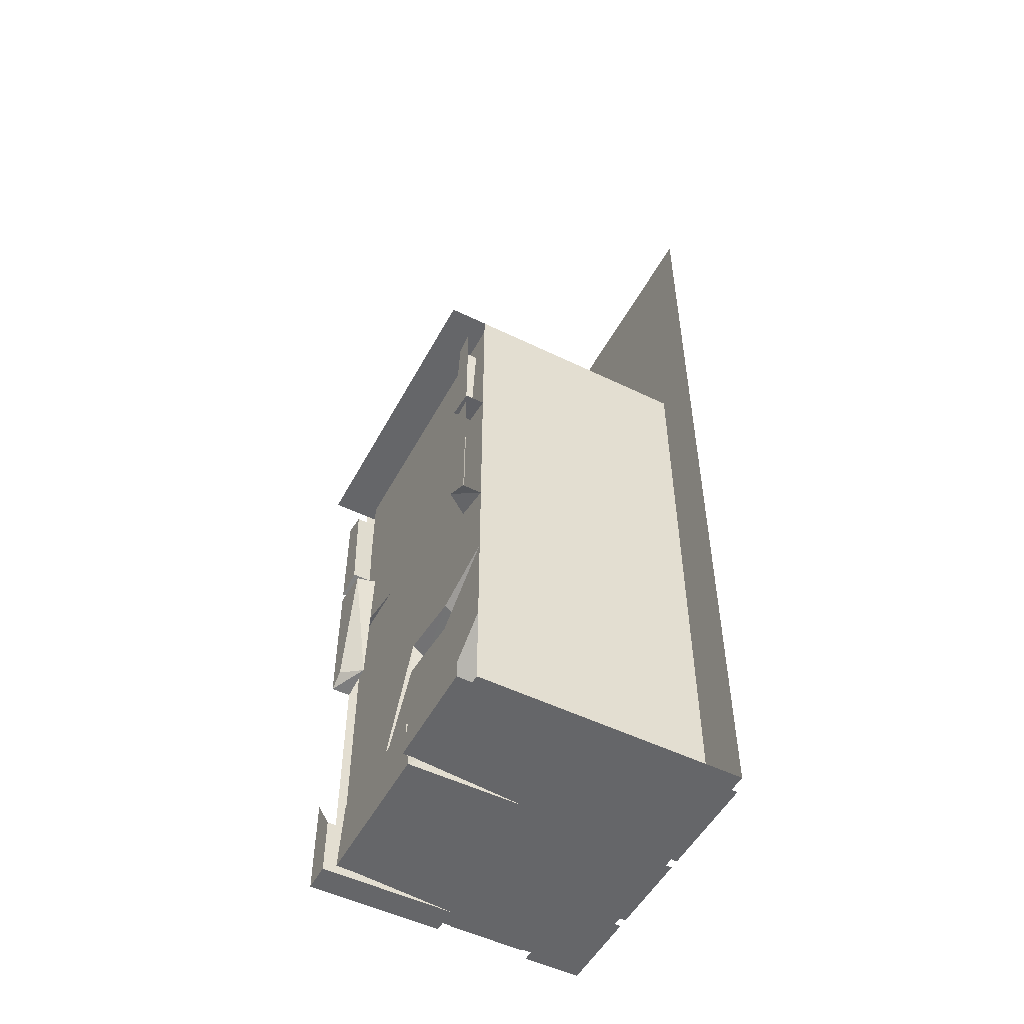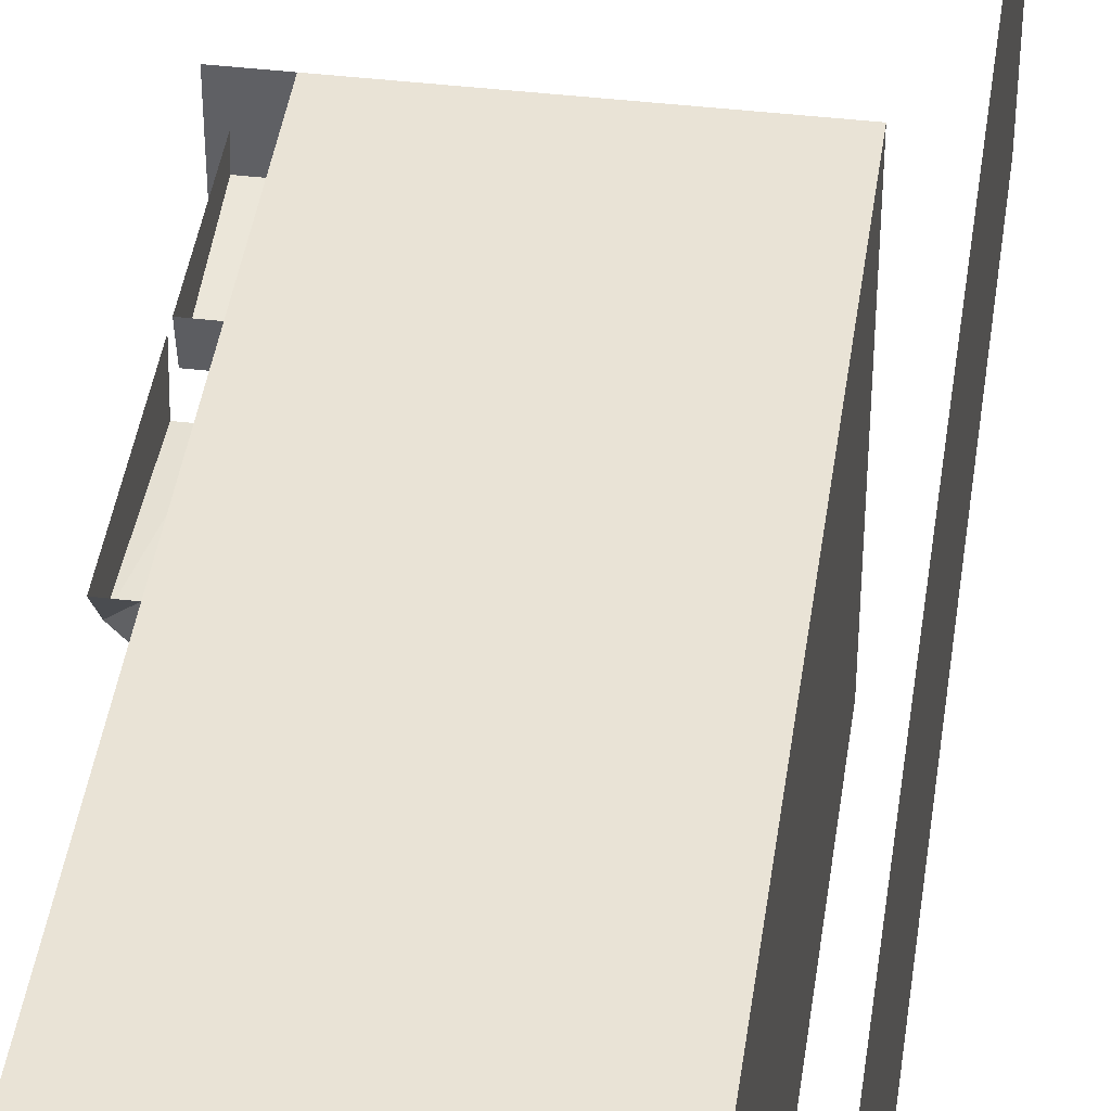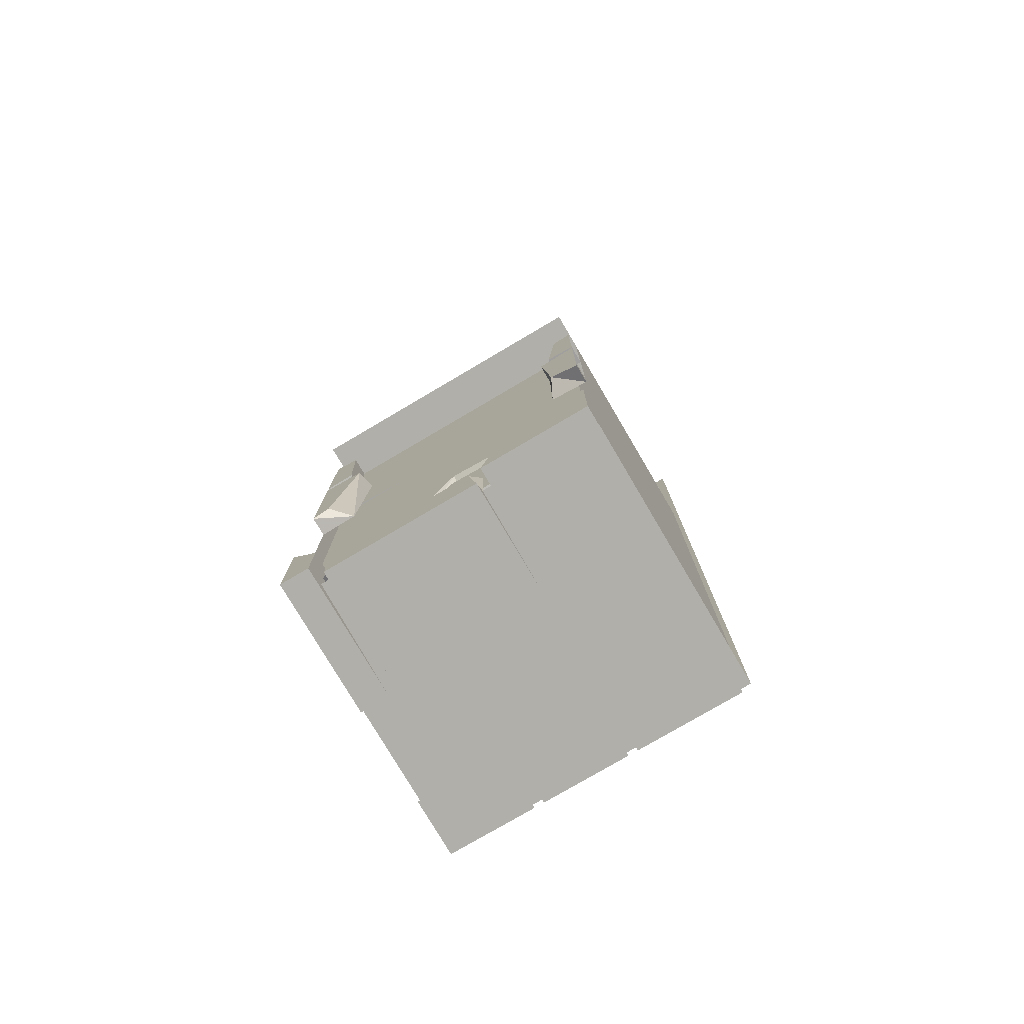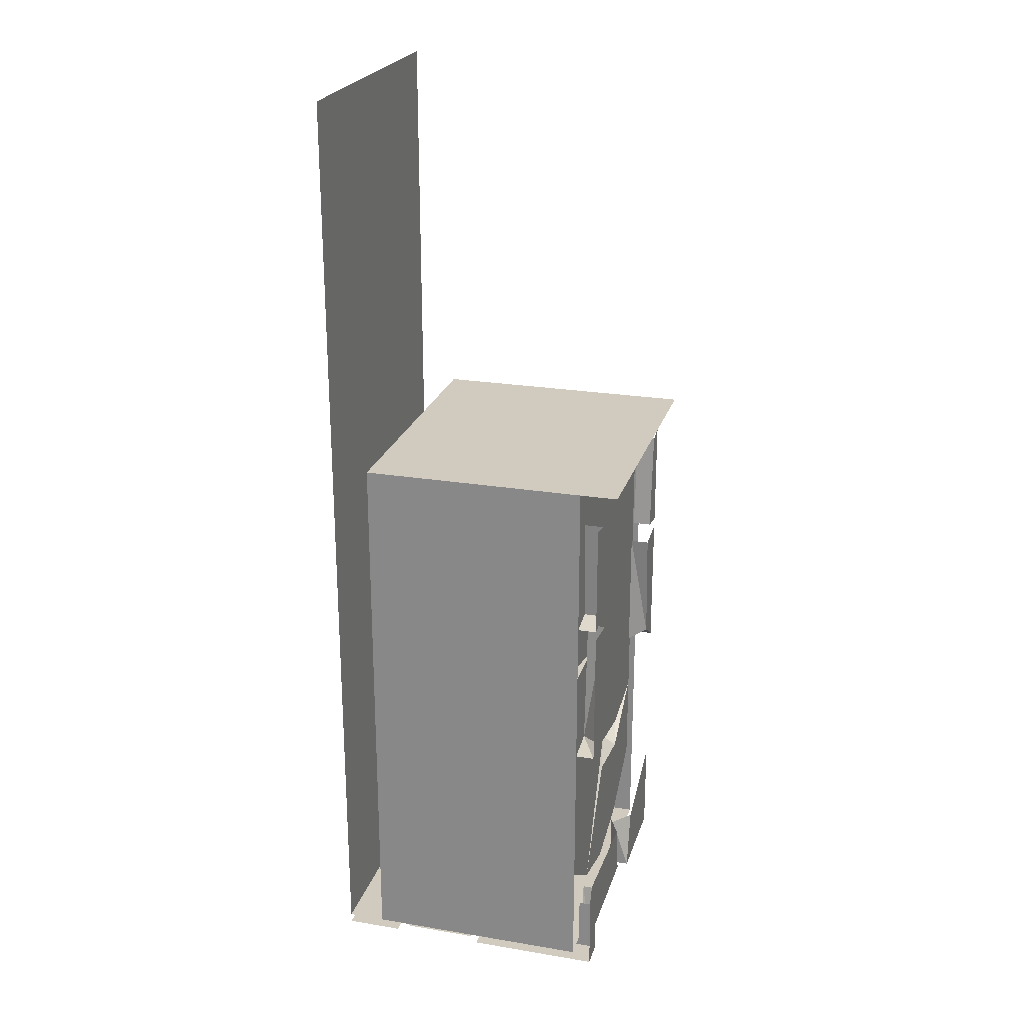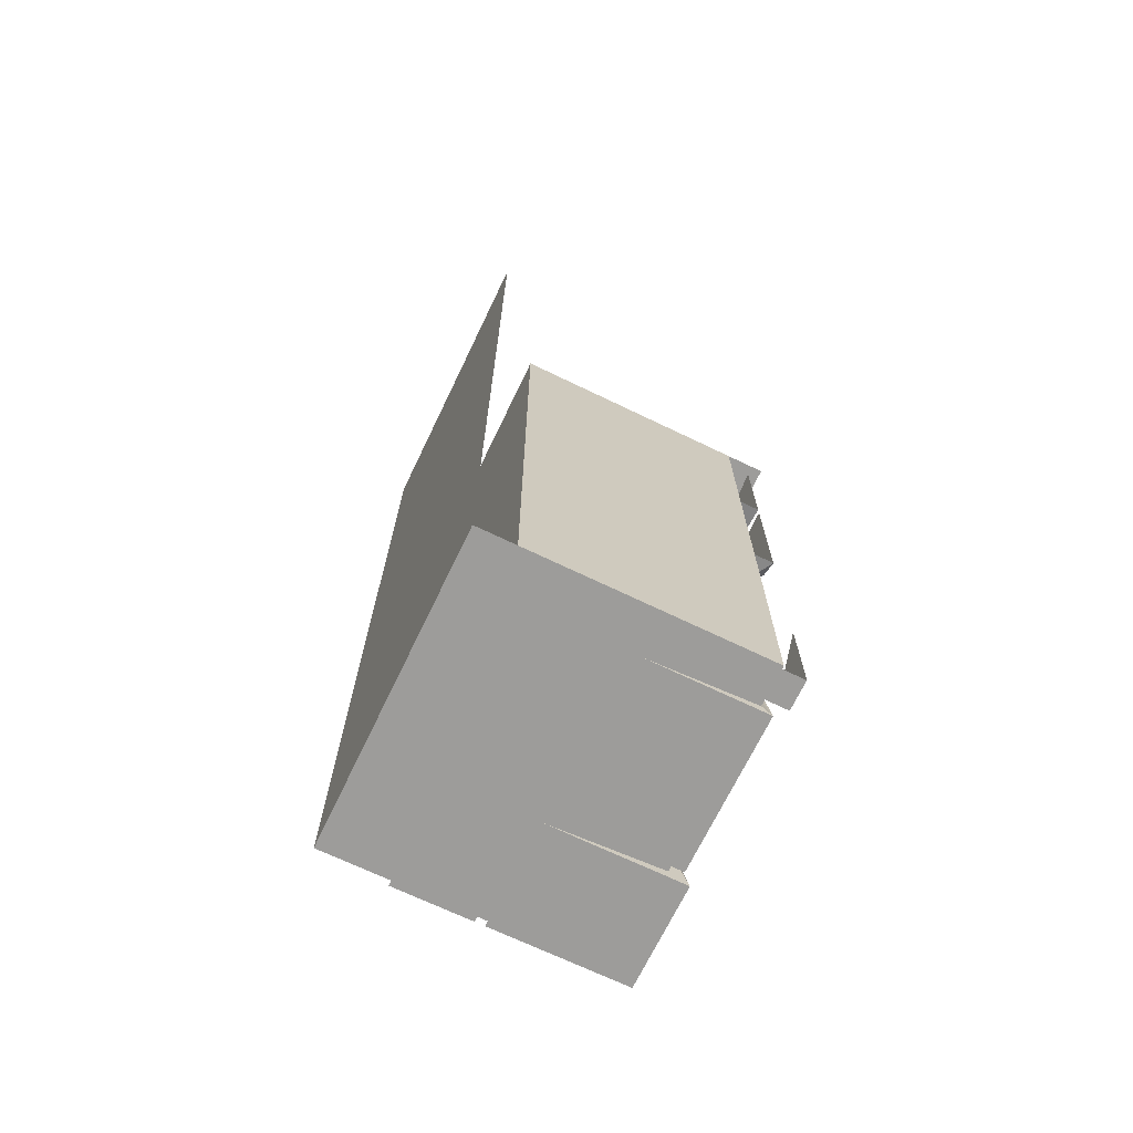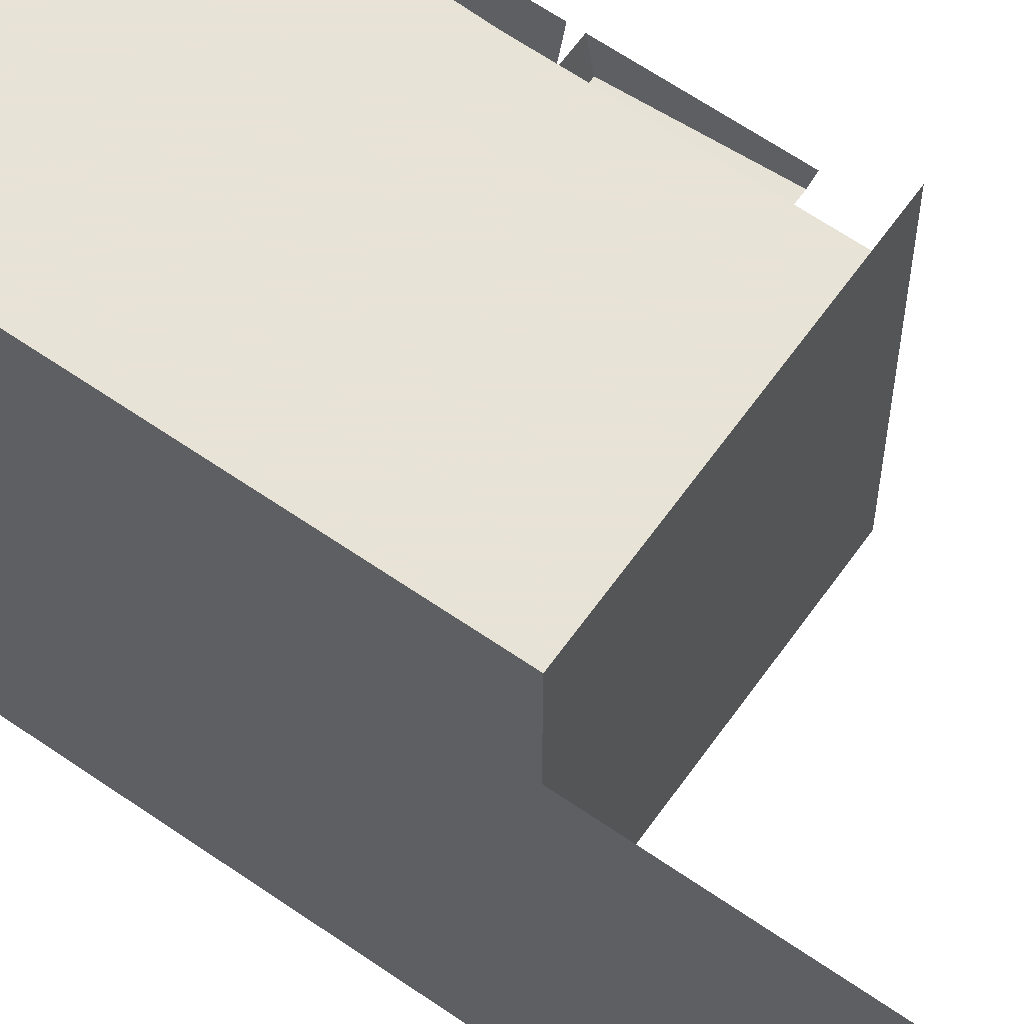
<metadata>
{"format":"obj","ext":"obj","renderer":"f3d","projection":"perspective","resolution":1024,"background":"white","views":[{"elev":-51.9,"azim":-27.8,"up":"+Y"},{"elev":42.2,"azim":8.0,"up":"+Z"},{"elev":-78.0,"azim":-59.5,"up":"+Y"},{"elev":23.5,"azim":-164.4,"up":"+Y"},{"elev":-70.0,"azim":154.3,"up":"+Y"},{"elev":62.6,"azim":125.2,"up":"+Z"}]}
</metadata>
<code>
v -0.5 0 -0.5
v -0.375 0 -0.5
v -0.375 0 0.5
v -0.5 0 0.5
v -0.4375 -1.875 0.1562
v -0.4375 -1.875 0.5
v -0.4375 -1.547 0.5
v -0.4375 -1.672 0.2031
v -0.375 -1.688 0.1562
v -0.375 -1.844 0.1562
v 0 -1.875 0.1562
v 0 -1.875 0.5
v -0.4375 -1.875 -0.5
v -0.4375 -1.875 -0.4062
v -0.4375 -1.688 -0.4062
v -0.4375 -1.547 -0.5
v -0.4062 -1.875 -0.375
v -0.4062 -1.875 0.125
v -0.4062 -1.688 0.09375
v -0.4062 -1.656 -0.3438
v -0.375 -1.656 -0.3438
v -0.375 -1.844 -0.375
v -0.03125 -1.875 -0.375
v -0.03125 -1.875 0.125
v -0.375 -1.844 0.125
v -0.375 -1.656 0.125
v -0.375 -1.844 -0.5
v 0.5 -1.844 -0.5
v 0.5 -1.844 0.5
v -0.375 -1.844 0.5
v 0.5 1.25 -0.5
v 0.5 1.25 0.5
v 0 -1.875 -0.5
v 0 -1.875 -0.4062
v -0.375 -1.844 -0.4062
v -0.375 -1.688 -0.4062
v 0.03125 -1.875 0.5
v 0.03125 -1.875 -0.03125
v 0.2812 -1.875 -0.03125
v 0.2812 -1.875 0.5
v 0.2812 -1.875 -0.0625
v 0.03125 -1.875 -0.0625
v 0.03125 -1.875 -0.4688
v 0.2812 -1.875 -0.4688
v 0.5 -1.875 0.4688
v 0.3125 -1.875 0.4688
v 0.3125 -1.875 0.125
v 0.5 -1.875 0.125
v 0.5 -1.875 0.09375
v 0.3125 -1.875 0.09375
v 0.3125 -1.875 -0.1875
v 0.5 -1.875 -0.1875
v 0.5 -1.875 -0.2188
v 0.3125 -1.875 -0.2188
v 0.3125 -1.875 -0.5
v 0.5 -1.875 -0.5
v -0.4375 -0.4844 0.4062
v -0.4375 -0.5 0.5
v -0.4375 -0.125 0.5
v -0.4375 -0.1406 0.4375
v -0.375 -0.1406 0.4375
v -0.375 -0.4844 0.4062
v -0.375 -0.5 0.5
v -0.4375 -0.5 -0.5
v -0.4375 -0.4844 -0.4062
v -0.4375 -0.1406 -0.4219
v -0.4375 -0.125 -0.5
v -0.375 -0.4844 -0.4062
v -0.375 -0.1406 -0.4219
v -0.375 -0.5 -0.5
v -0.4375 -0.9688 -0.4453
v -0.4375 -0.5469 -0.3672
v -0.4375 -0.5312 -0.5
v -0.4375 -1 -0.5
v -0.375 -0.9844 -0.3828
v -0.375 -0.5469 -0.3516
v -0.375 -1 -0.5
v -0.4375 -0.9375 0.4062
v -0.375 -0.5469 0.375
v -0.375 -0.9688 0.375
v -0.375 -1 0.5
v -0.4375 -1 0.5
v -0.4375 -0.5469 0.375
v -0.4375 -0.5312 0.5
v -0.25 -1.844 -0.5
v -0.25 0 -0.5
v -0.25 0 0.5
v -0.25 -1.844 0.5
v -0.125 0 -0.5
v -0.125 0 0.5
v -0.125 -1.844 0.5
v 0 0 0.5
v 0 -1.844 0.5
v 0.125 0 0.5
v 0.125 -1.844 0.5
v 0.25 0 0.5
v 0.25 -1.844 0.5
v 0.375 0 0.5
v 0.375 -1.844 0.5
v 0.375 -1.844 -0.5
v 0.375 0 -0.5
v 0.25 0 -0.5
v 0.25 -1.844 -0.5
v 0.125 0 -0.5
v 0.125 -1.844 -0.5
v 0 0 -0.5
v 0 -1.844 -0.5
v -0.125 -1.844 -0.5
v -0.3594 -1.742 0
v -0.3594 -1.688 -0.2266
v -0.05469 -1.688 -0.2266
v -0.05469 -1.742 0
v -0.3594 -1.688 0.2344
v -0.3594 -1.344 0
v -0.3125 -1.305 0
v -0.3125 -1.578 -0.1641
v -0.3594 -1.227 0
v -0.3594 -0.7266 -0.2266
v -0.3594 -0.7266 -0.4609
v -0.3594 -1.531 -0.4609
v -0.05469 -1.531 -0.4609
v -0.3594 -1.531 0.4688
v -0.05469 -1.688 0.2344
v -0.05469 -1.531 0.4688
v -0.3594 -1.219 0.4688
v -0.3594 -1.375 0.2344
v -0.3125 -1.344 0.2266
v -0.3125 -1.258 0
v -0.3594 -1.266 0.2344
v -0.3594 -0.7266 0
v -0.3594 0 -0.2188
v -0.3594 -0.6719 -0.4609
v -0.3047 -0.6875 -0.4297
v -0.3047 -0.7188 -0.2812
v -0.3047 -0.7188 -0.4297
v -0.04688 -0.7266 -0.4609
v -0.3594 0 0.4688
v -0.3594 -0.7266 0.4688
v -0.04688 -0.7266 0.4688
v -0.04688 0 0.4688
v -0.3594 0 0
v -0.3594 -0.5625 0.2344
v -0.3594 0 0.2344
v -0.3594 0 -0.4531
v -0.04688 0 -0.4609
v -0.04688 -0.6719 -0.4609
v -0.1016 -0.6875 -0.4297
v -0.3125 -1.297 0.2266
v -0.3125 -1.242 0.4141
v -0.1016 -0.7188 -0.4297
v -0.04688 -0.7266 -0.2266
v -0.1016 -0.7188 -0.2812
f 1 2 3
f 1 3 4
f 27 28 29
f 27 29 30
f 5 6 7
f 5 7 8
f 5 8 9
f 5 9 10
f 5 10 11
f 5 11 12
f 5 12 6
f 13 14 15
f 13 15 16
f 17 18 19
f 17 19 20
f 17 20 21
f 17 21 22
f 17 22 23
f 17 23 24
f 17 24 18
f 18 24 25
f 18 25 19
f 19 25 26
f 13 33 34
f 13 34 14
f 14 34 35
f 14 35 15
f 15 35 36
f 37 38 39
f 37 39 40
f 41 42 43
f 41 43 44
f 45 46 47
f 45 47 48
f 49 50 51
f 49 51 52
f 53 54 55
f 53 55 56
f 31 32 29
f 31 29 28
f 99 98 100
f 100 98 101
f 57 58 59
f 57 59 60
f 57 60 61
f 57 61 62
f 57 62 63
f 57 63 58
f 64 65 66
f 64 66 67
f 68 69 66
f 68 66 65
f 68 65 64
f 68 64 70
f 71 72 73
f 71 73 74
f 71 74 75
f 71 75 72
f 72 75 76
f 75 74 77
f 78 79 80
f 78 80 81
f 78 81 82
f 78 82 83
f 78 83 79
f 82 84 83
f 109 113 114
f 109 114 110
f 110 114 115
f 110 115 116
f 110 116 117
f 110 117 118
f 110 118 119
f 110 119 120
f 122 125 126
f 122 126 113
f 113 126 114
f 114 126 127
f 114 127 115
f 115 127 128
f 115 128 116
f 116 128 117
f 117 128 129
f 117 129 130
f 117 130 118
f 118 130 131
f 118 131 132
f 118 132 133
f 118 133 134
f 118 134 119
f 119 134 135
f 130 141 131
f 141 130 142
f 141 142 143
f 143 142 138
f 143 138 137
f 133 135 134
f 144 132 131
f 125 138 142
f 125 142 129
f 125 129 148
f 125 148 149
f 125 149 126
f 126 149 127
f 127 149 148
f 127 148 128
f 128 148 129
f 129 142 130
f 85 86 2
f 85 2 27
f 87 88 30
f 87 30 3
f 87 3 86
f 86 3 2
f 87 86 89
f 87 89 90
f 87 90 88
f 88 90 91
f 108 89 86
f 108 86 85
f 91 90 92
f 91 92 93
f 107 106 89
f 107 89 108
f 106 92 90
f 106 90 89
f 93 92 94
f 93 94 95
f 105 104 106
f 105 106 107
f 104 94 92
f 104 92 106
f 95 94 96
f 95 96 97
f 103 102 104
f 103 104 105
f 94 104 102
f 94 102 96
f 97 96 98
f 97 98 99
f 100 101 102
f 100 102 103
f 96 102 101
f 96 101 98
f 109 110 111
f 109 111 112
f 109 112 113
f 110 120 121
f 110 121 111
f 122 113 123
f 122 123 124
f 122 124 125
f 119 135 136
f 119 136 120
f 120 136 121
f 112 123 113
f 137 138 139
f 137 139 140
f 132 144 145
f 132 145 146
f 132 146 147
f 132 147 133
f 133 147 135
f 125 124 139
f 125 139 138
f 147 150 135
f 135 150 136
f 136 150 151
f 151 150 152
f 151 152 146
f 146 152 147
f 147 152 150

</code>
